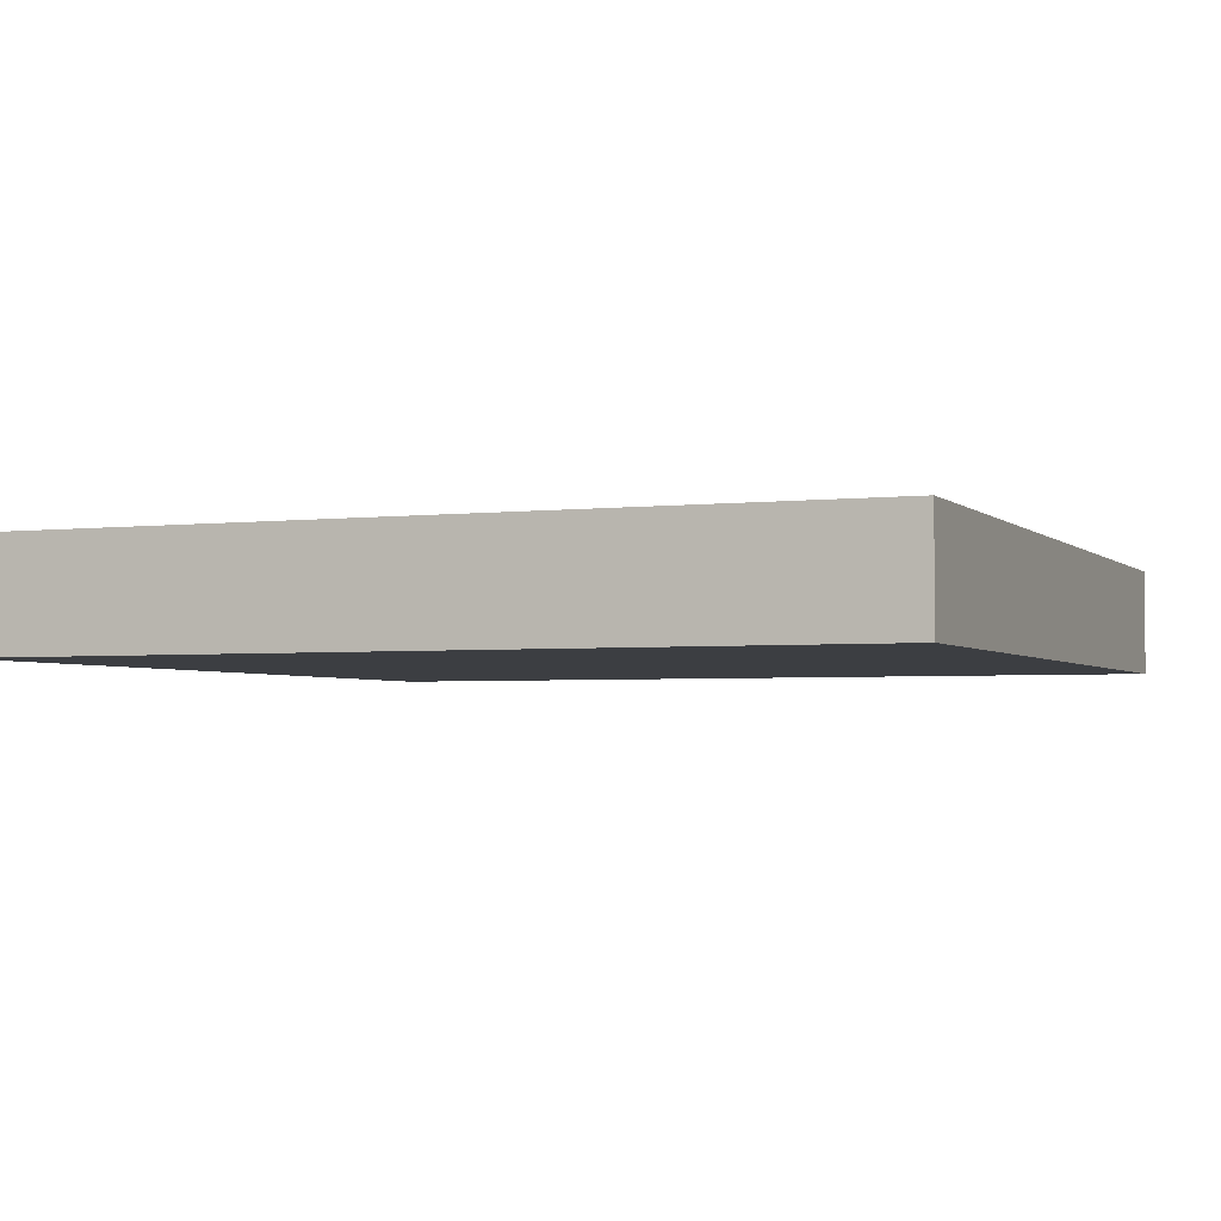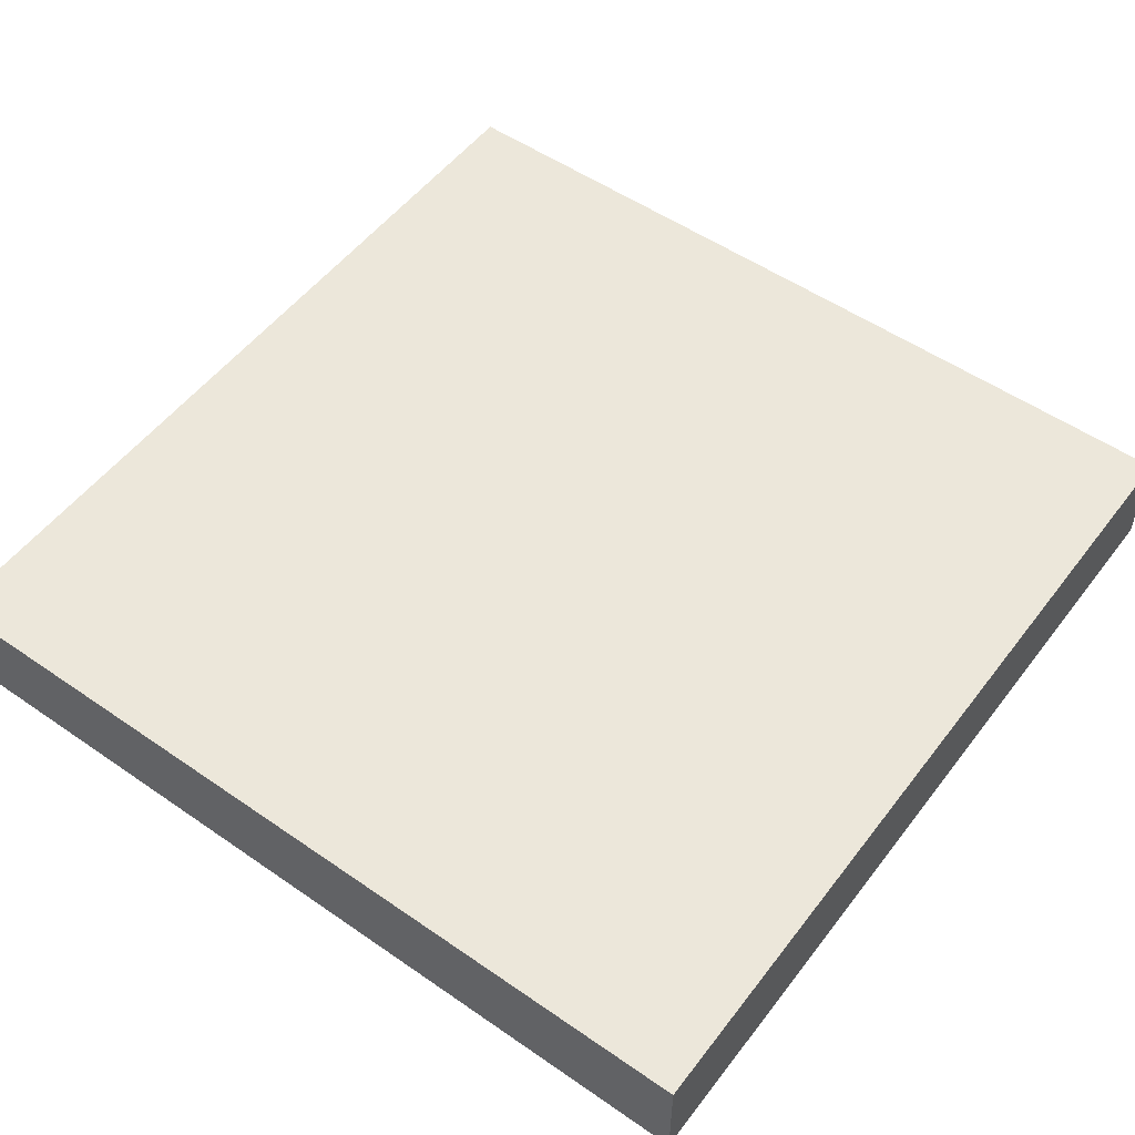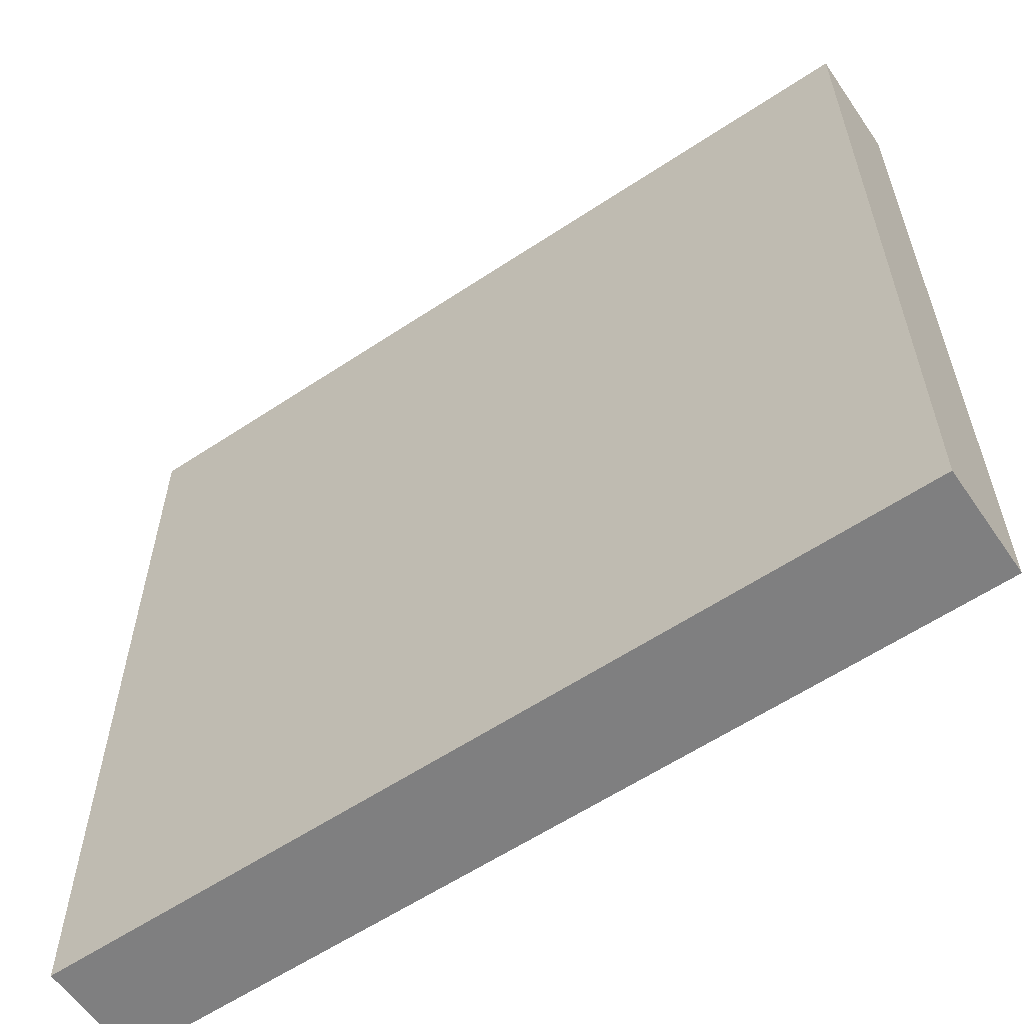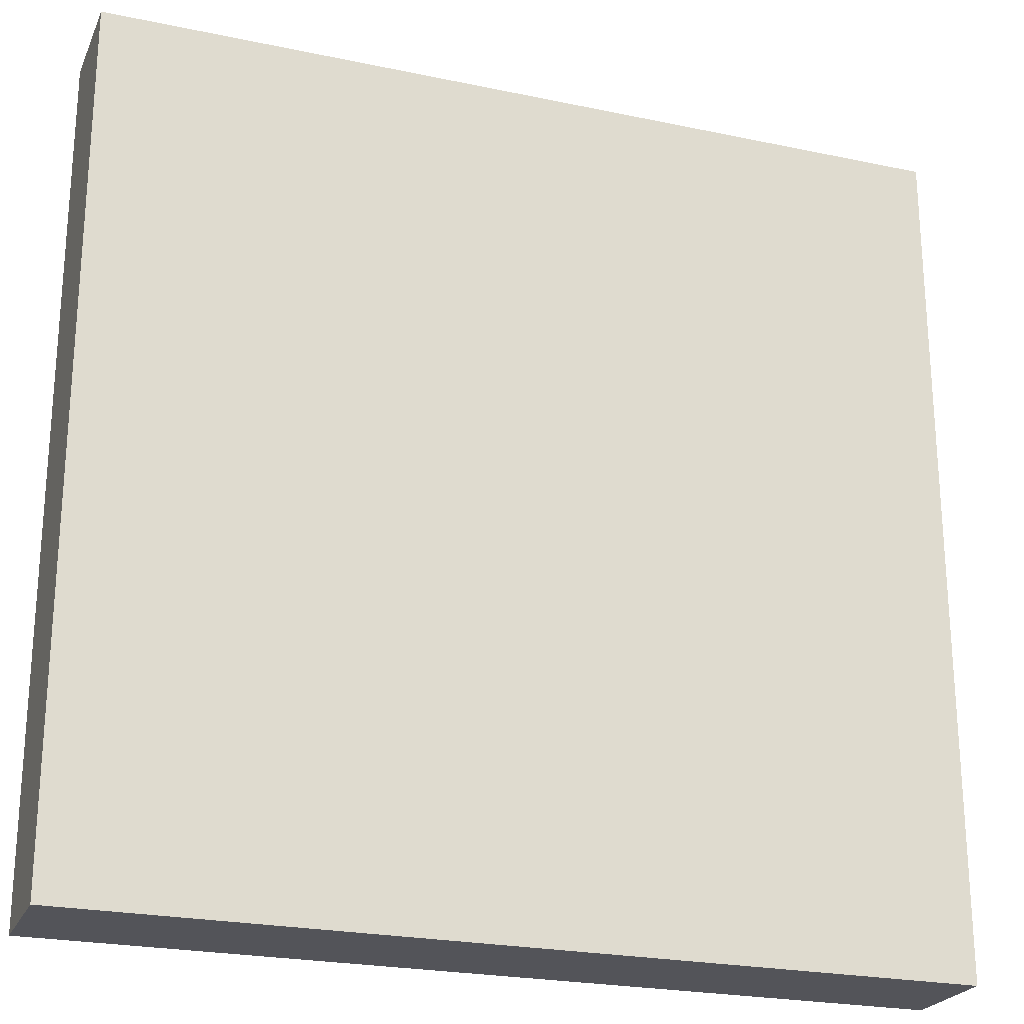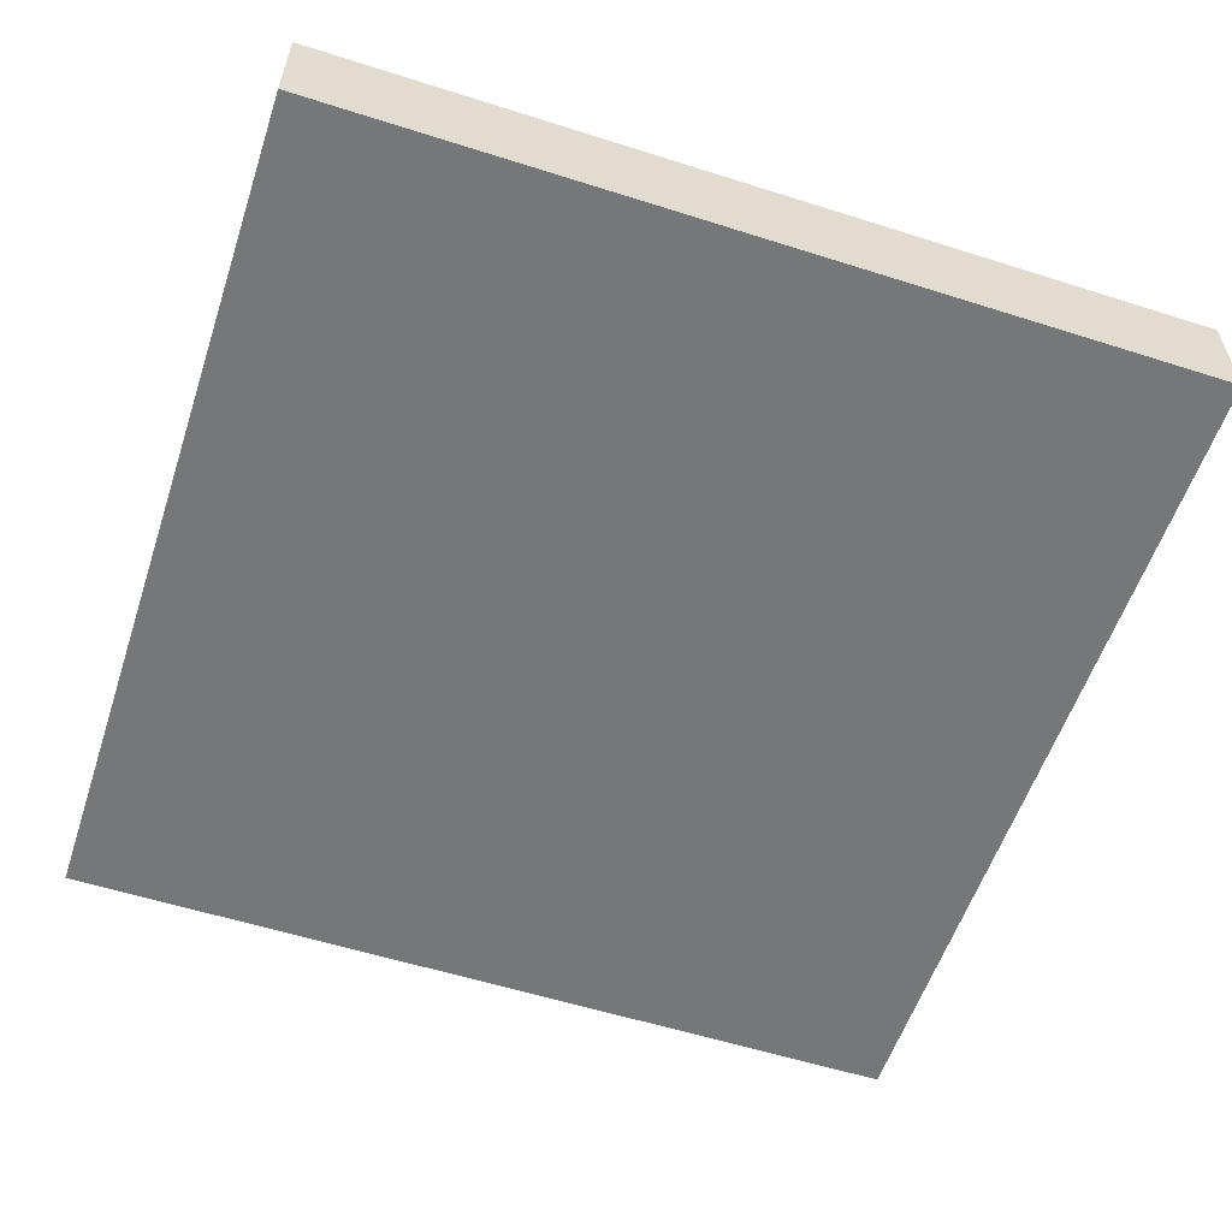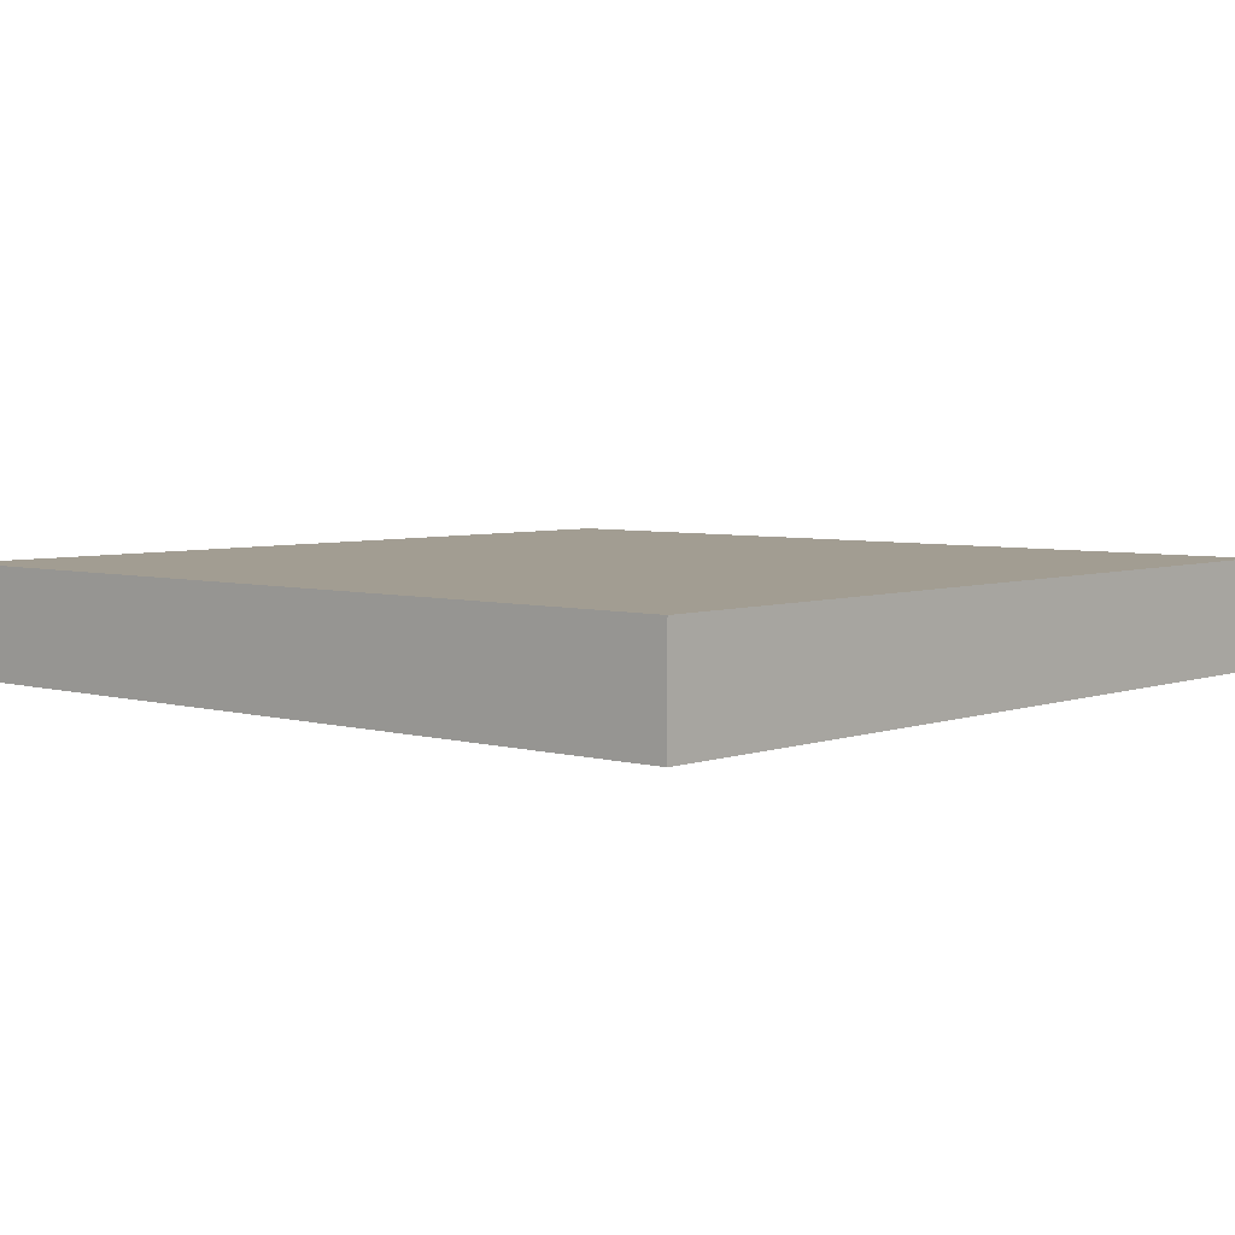
<metadata>
{"format":"obj","ext":"obj","renderer":"f3d","projection":"perspective","resolution":1024,"background":"white","views":[{"elev":-3.1,"azim":-67.8,"up":"+Y"},{"elev":53.1,"azim":126.5,"up":"+Y"},{"elev":-59.7,"azim":34.3,"up":"+Z"},{"elev":-23.7,"azim":160.5,"up":"+Z"},{"elev":-57.0,"azim":71.7,"up":"+Y"},{"elev":4.9,"azim":131.7,"up":"+Y"}]}
</metadata>
<code>
o lift_floor_Cube.003
v 1 -0.7507 -1
v 1 -0.7507 1
v -1 -0.7507 -1
v -1 -0.7507 1
v -1 -1.001 1
v 1 -1.001 -1
v 1 -1.001 1
v -1 -1.001 -1
f 8 3 1 6
f 5 4 3 8
f 6 1 2 7
f 7 2 4 5
f 8 6 7 5
f 1 3 4 2

</code>
